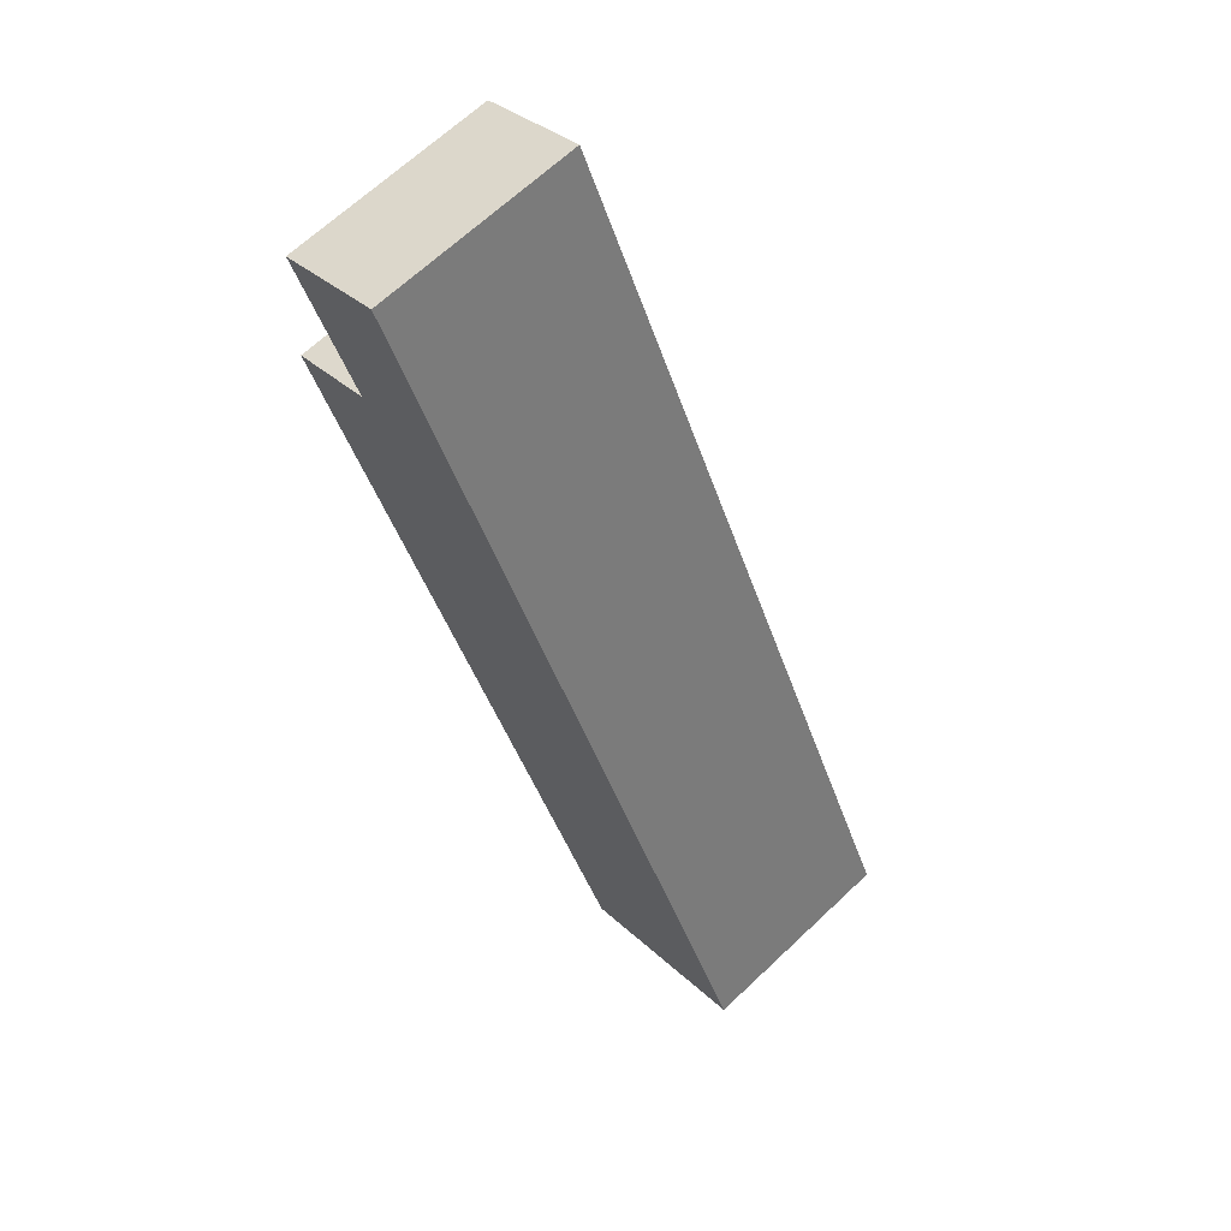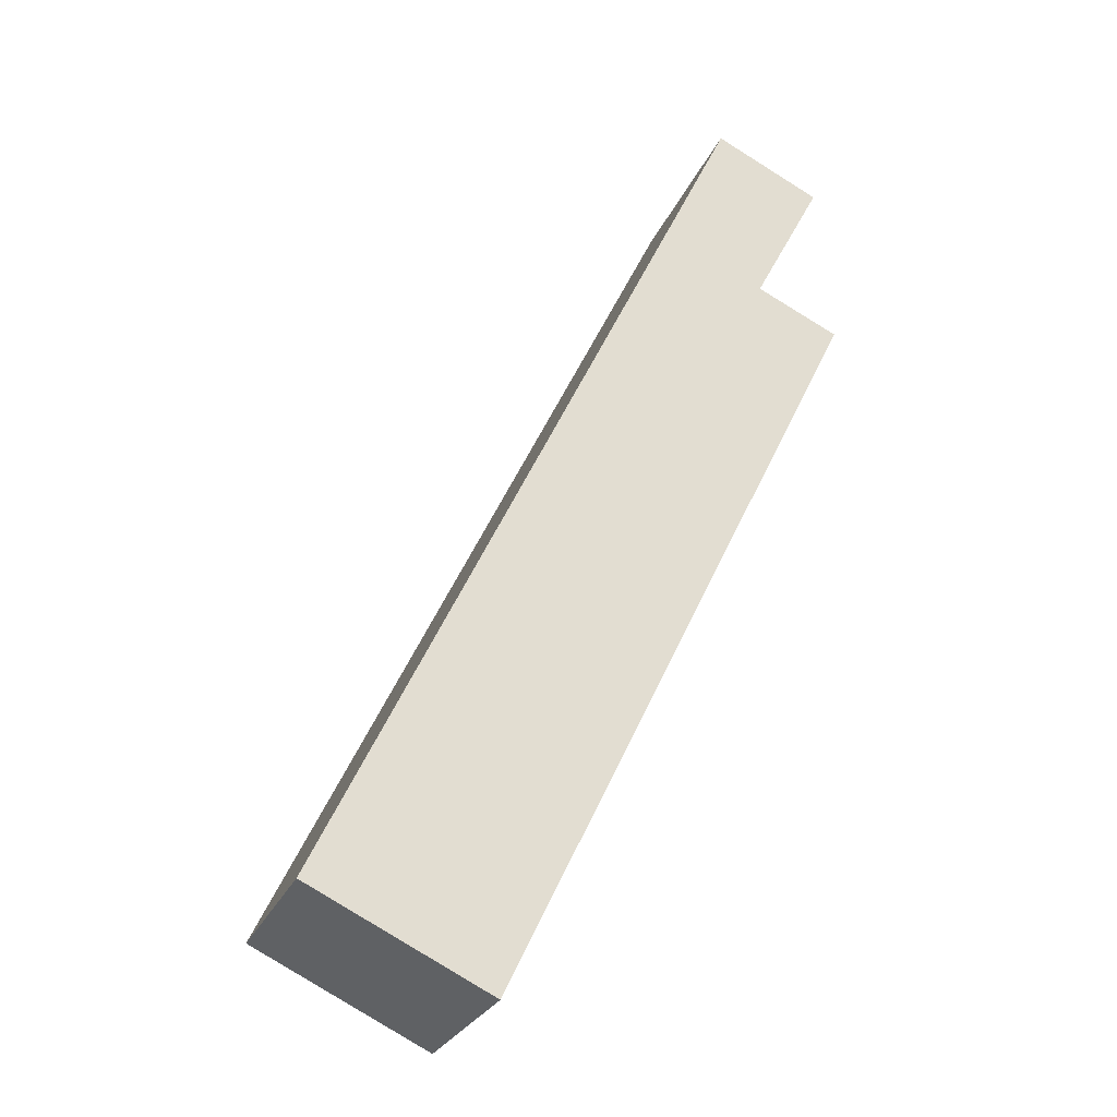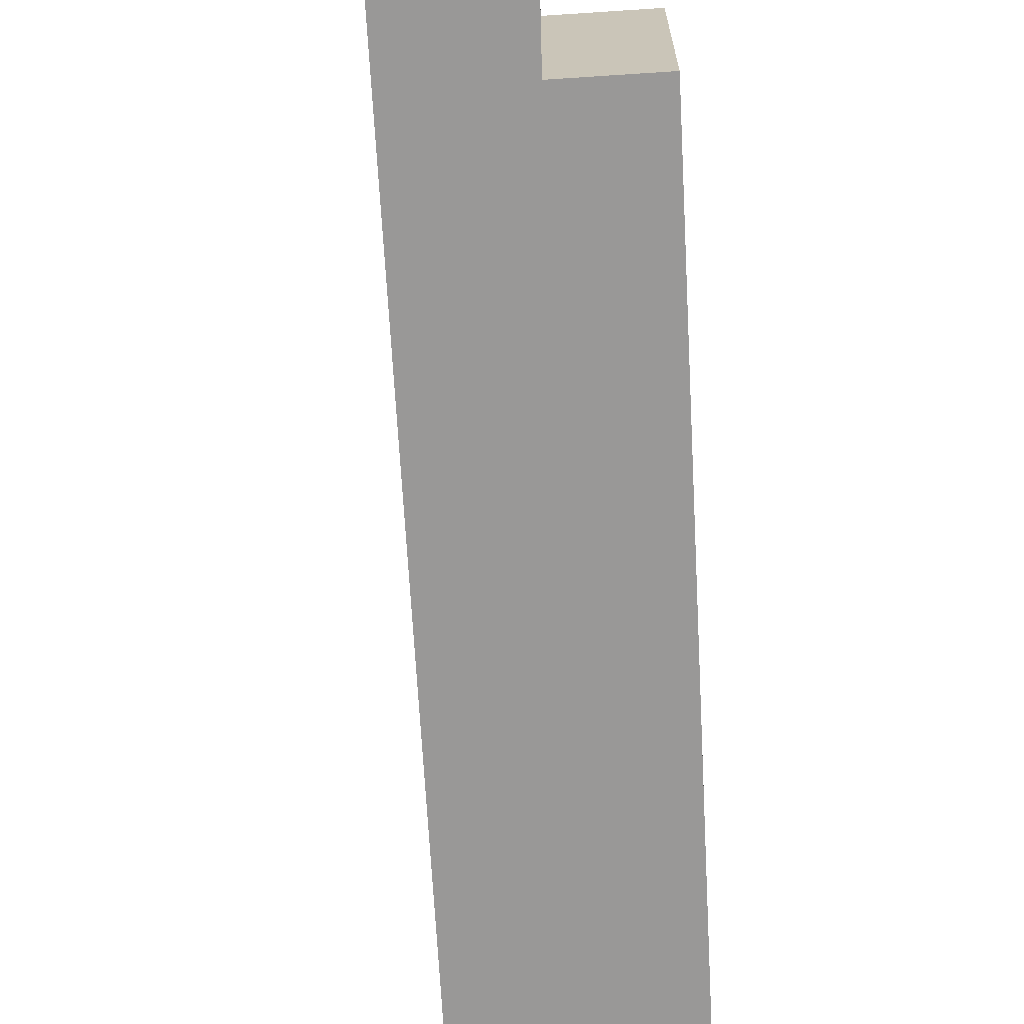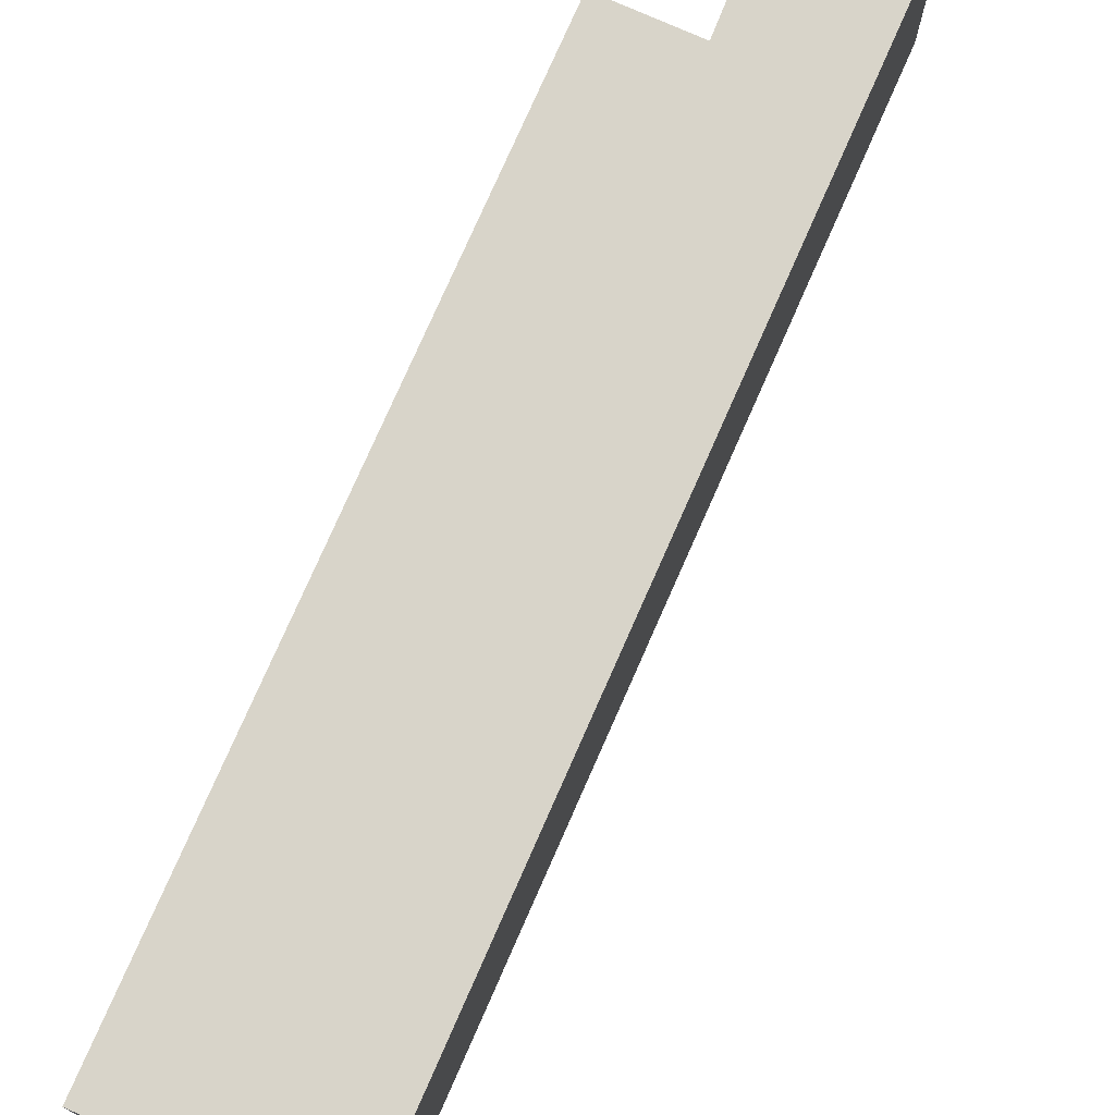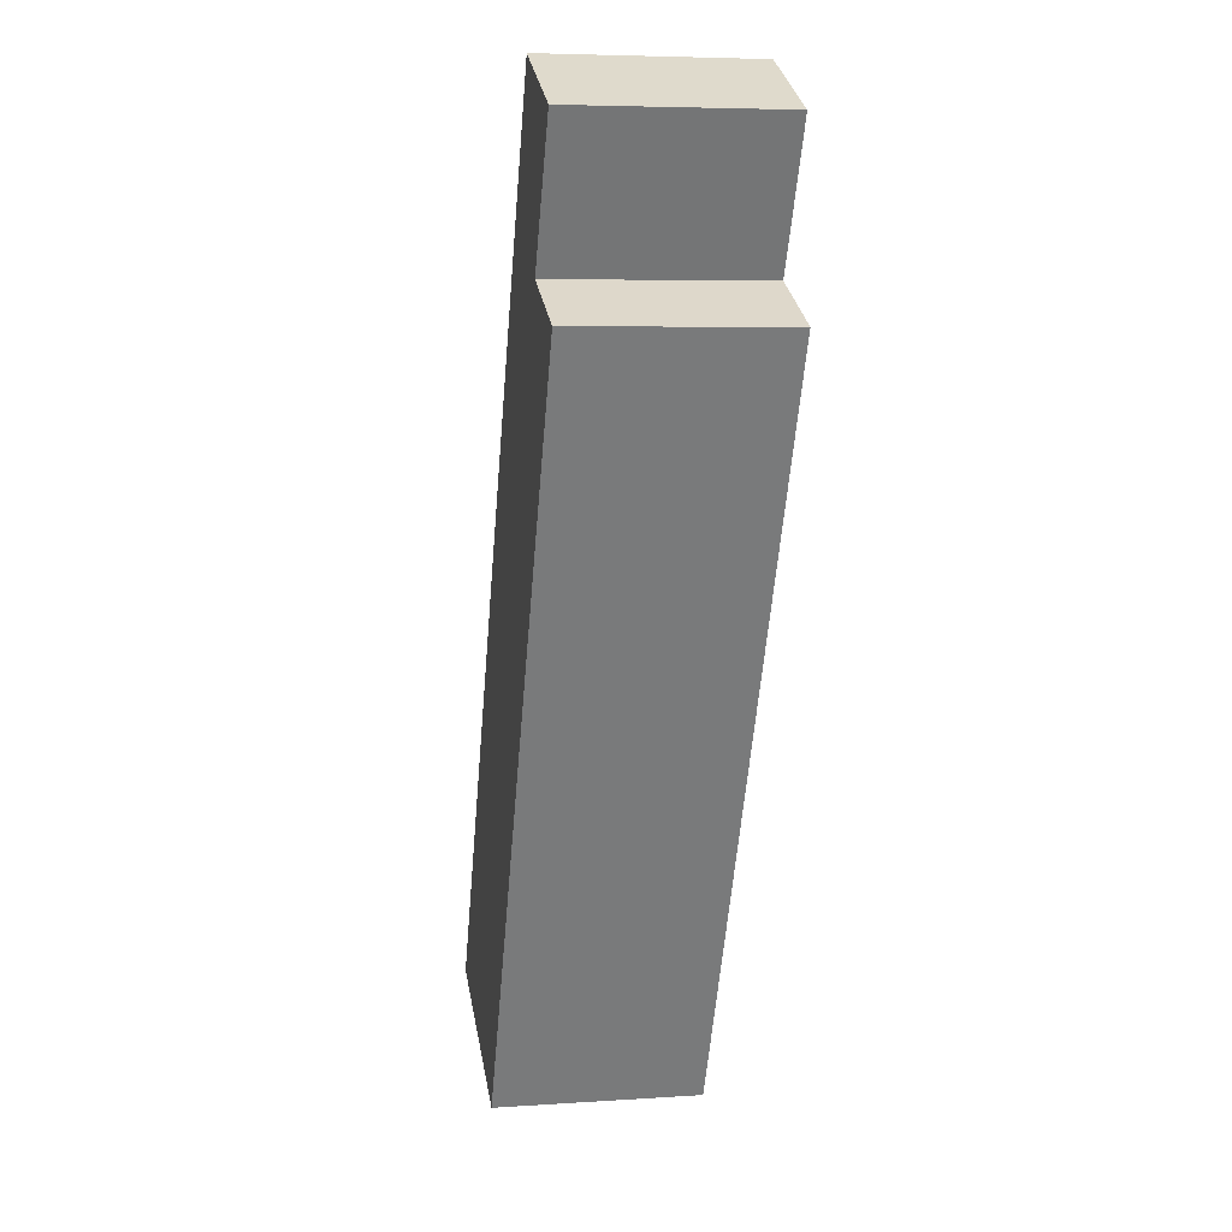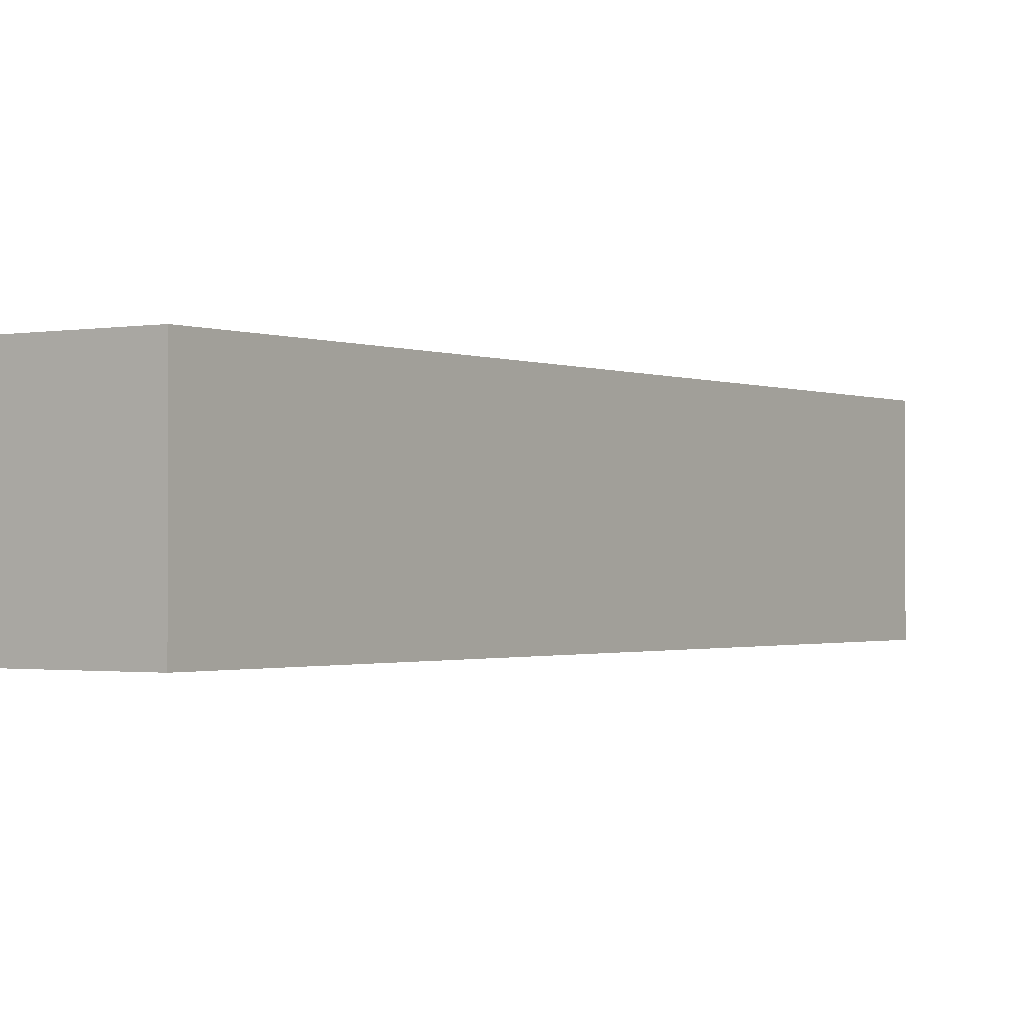
<metadata>
{"format":"obj","ext":"obj","renderer":"f3d","projection":"perspective","resolution":1024,"background":"white","views":[{"elev":66.8,"azim":-133.4,"up":"+Z"},{"elev":-26.1,"azim":-19.1,"up":"+Z"},{"elev":-68.7,"azim":29.0,"up":"+Y"},{"elev":75.3,"azim":-130.6,"up":"+Y"},{"elev":6.1,"azim":78.8,"up":"+Z"},{"elev":-1.1,"azim":-119.9,"up":"+Y"}]}
</metadata>
<code>
v  0 3.758 2.301e-16
v  3.538 3.758 -1.079
v  3.285 3.758 -1.599
v  9.763 3.758 11.73
v  8.262 3.758 12.44
v  7.579 3.758 15.77
v  9.505 3.758 14.82
v  9.763 -7.181e-16 11.73
v  3.538 6.607e-17 -1.079
v  3.285 9.791e-17 -1.599
v  9.505 -9.075e-16 14.82
v  8.262 -7.614e-16 12.44
v  0 0 0
v  7.579 -9.654e-16 15.77
g defaultobject
f 1 2 3
f 2 1 4
f 4 1 5
f 5 1 6
f 5 6 7
f 8 2 4
f 2 8 9
f 2 9 3
f 3 9 10
f 11 5 7
f 5 11 12
f 10 1 3
f 1 10 13
f 13 6 1
f 6 13 14
f 14 7 6
f 7 14 11
f 12 4 5
f 4 12 8
f 9 13 10
f 13 9 14
f 14 9 12
f 12 9 8
f 14 12 11

</code>
